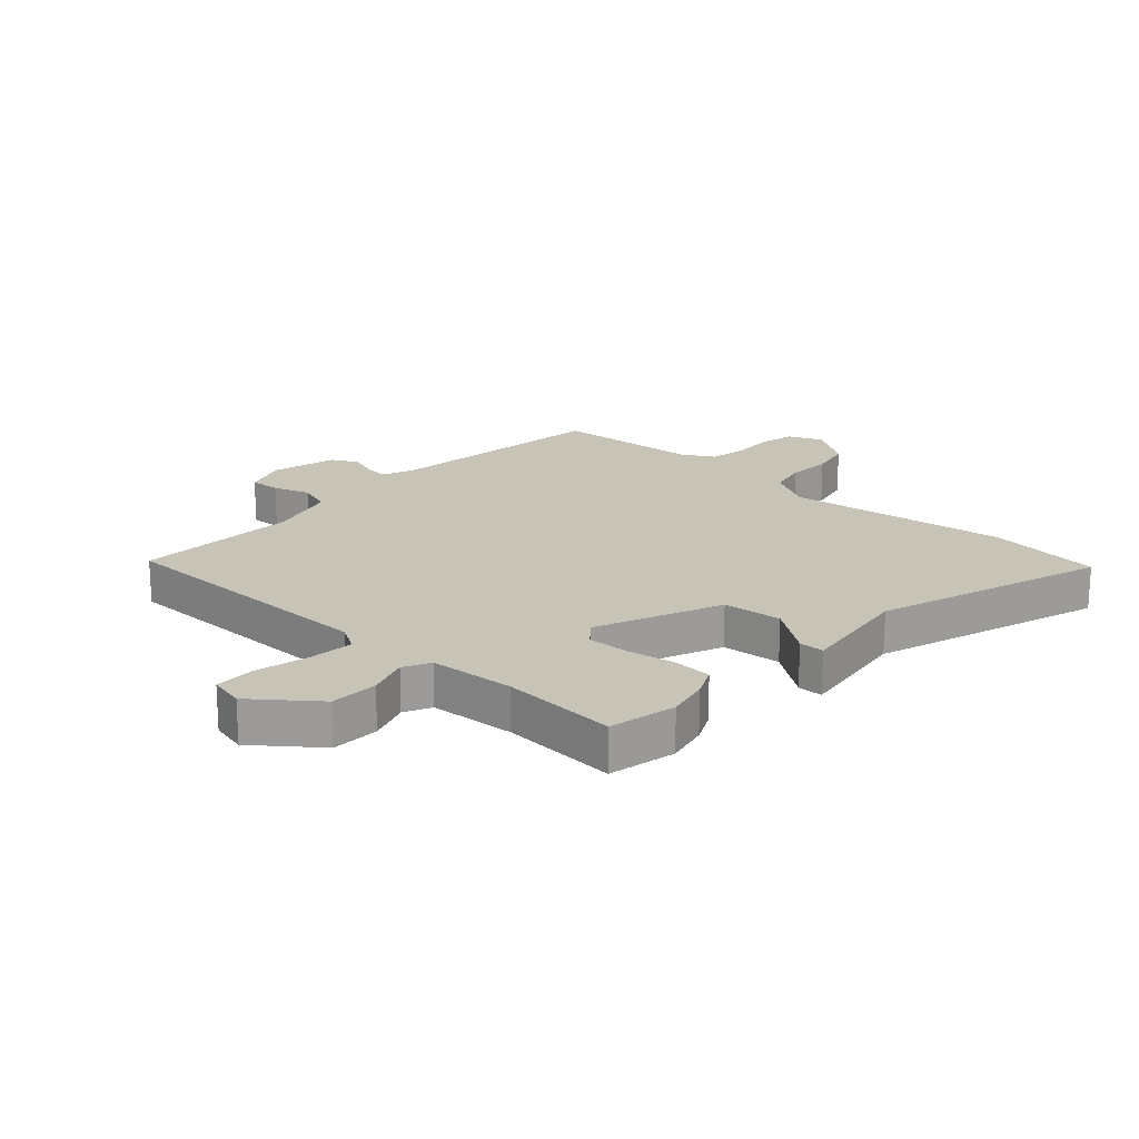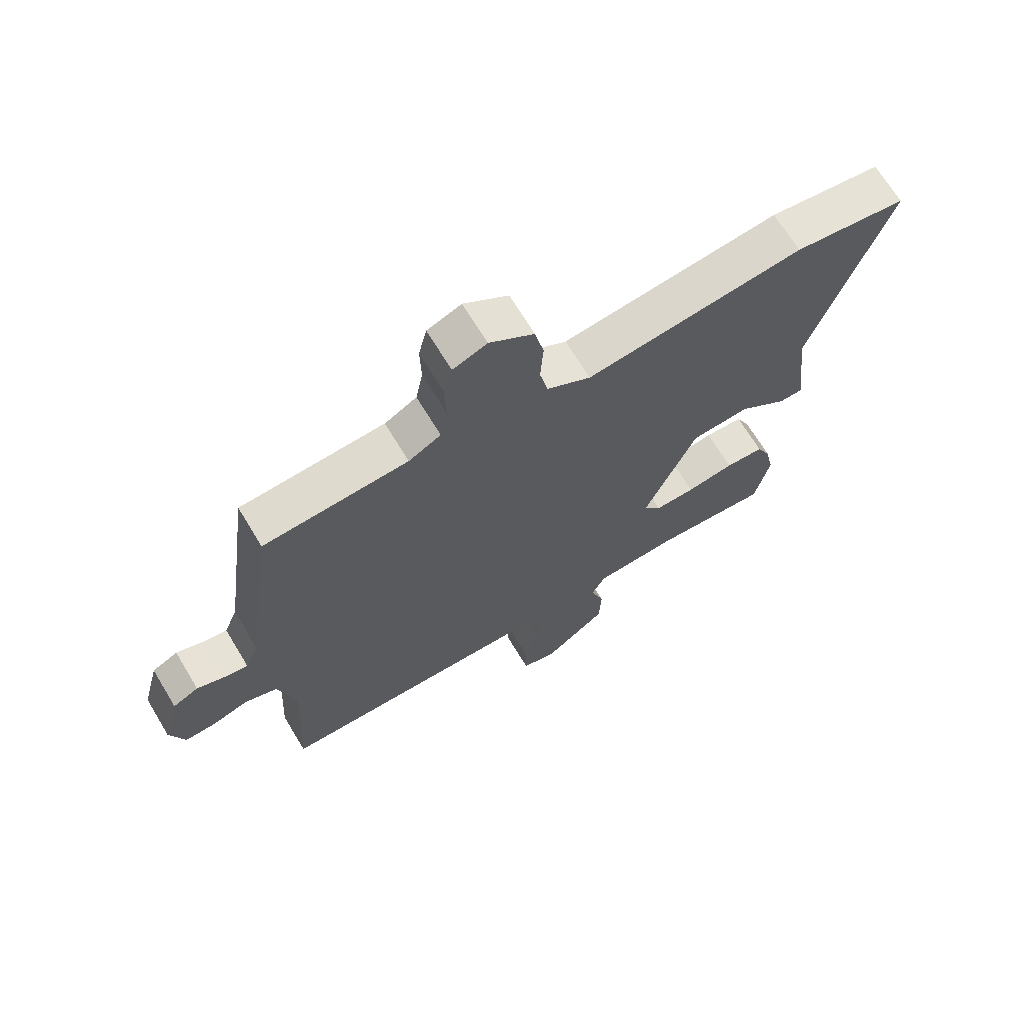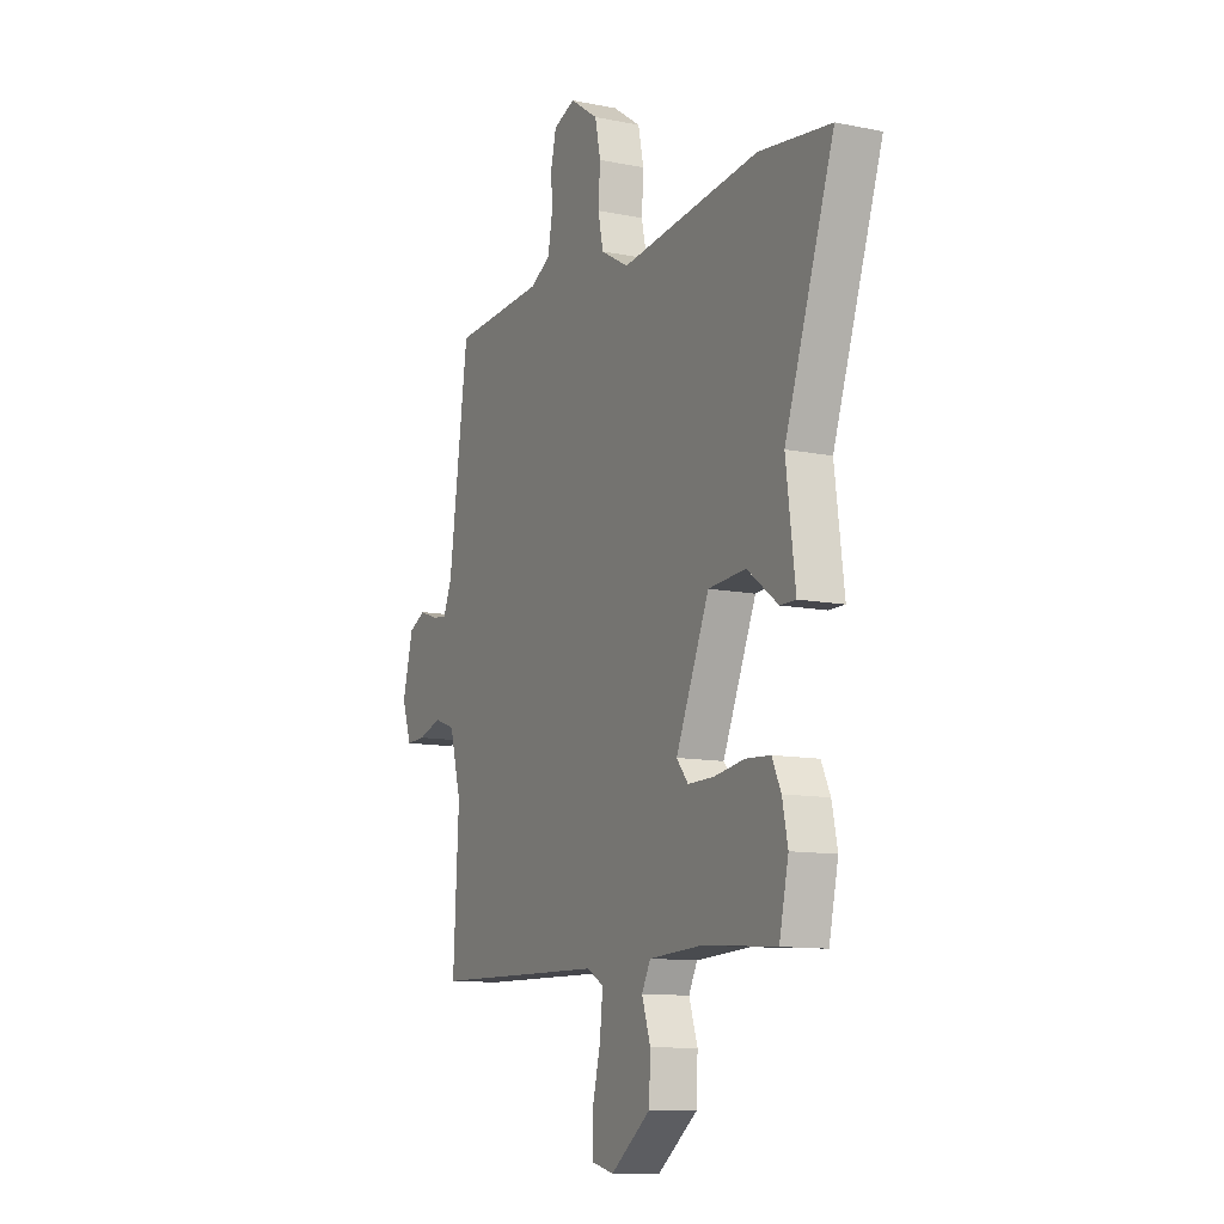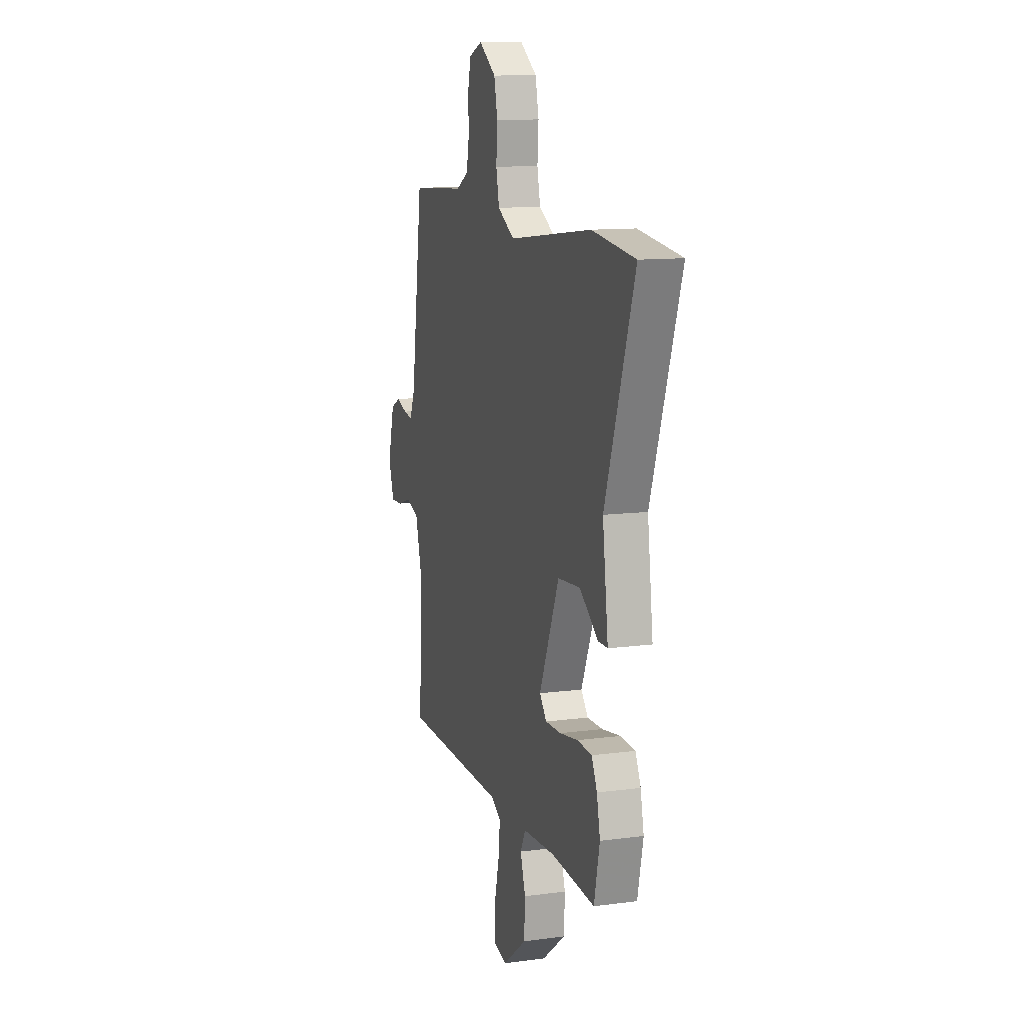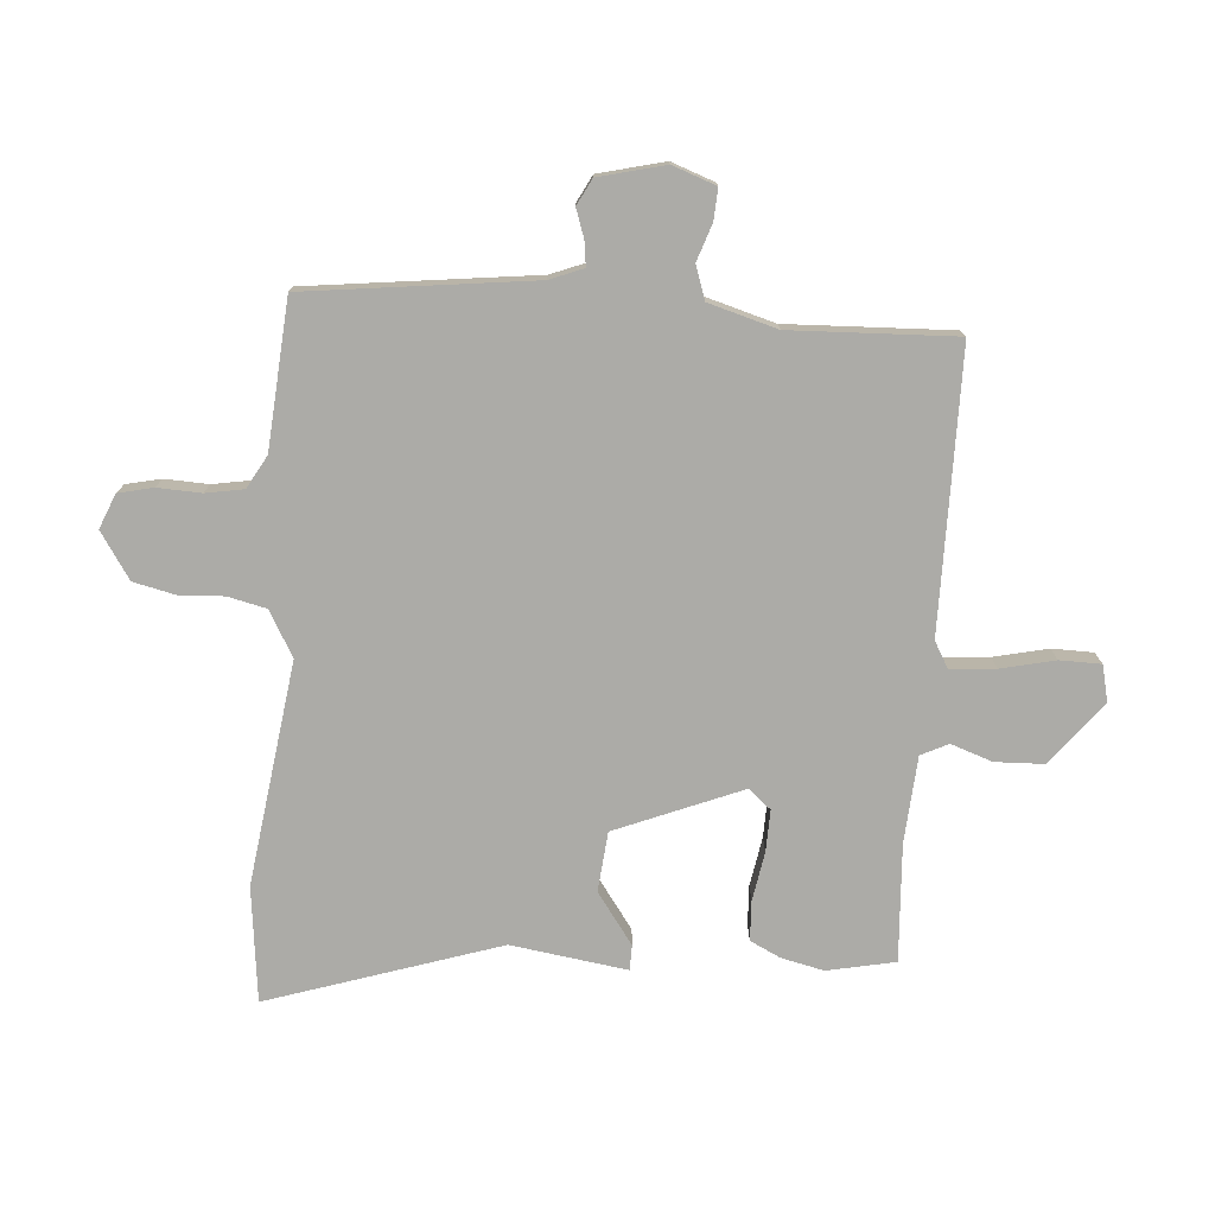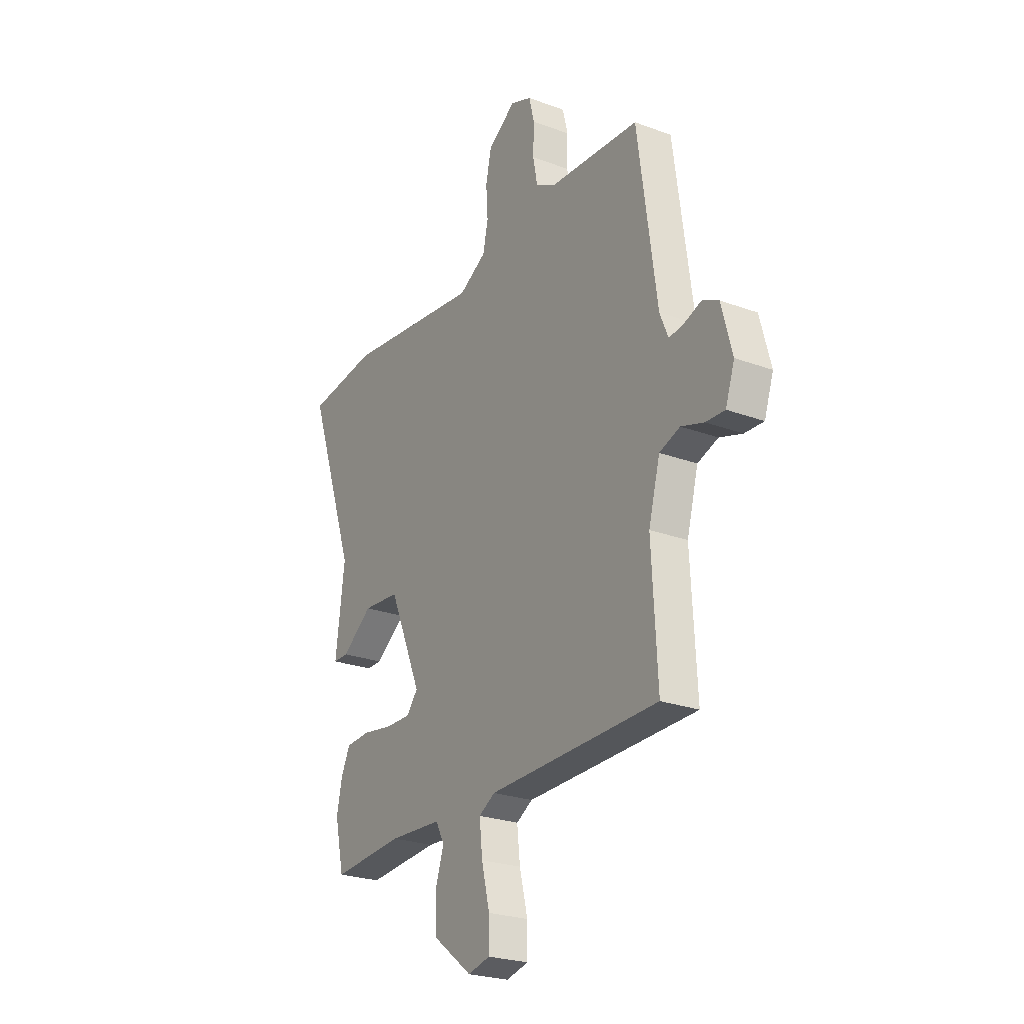
<metadata>
{"format":"obj","ext":"obj","renderer":"f3d","projection":"perspective","resolution":1024,"background":"white","views":[{"elev":19.8,"azim":-138.3,"up":"+Y"},{"elev":68.2,"azim":148.9,"up":"+Z"},{"elev":-11.0,"azim":-116.6,"up":"+Z"},{"elev":11.8,"azim":-107.6,"up":"+Z"},{"elev":-76.3,"azim":84.8,"up":"+Y"},{"elev":-24.7,"azim":58.8,"up":"+Z"}]}
</metadata>
<code>
v -0.497 0.07 -0.515
v -0.522 0.07 -0.402
v -0.507 0.07 -0.331
v -0.483 0.07 -0.28
v -0.417 0.07 -0.276
v -0.335 0.07 -0.289
v -0.266 0.07 -0.29
v -0.235 0.07 -0.252
v -0.324 0.07 -0.043
v -0.424 0.07 -0.035
v -0.507 0.07 -0.097
v -0.549 0.07 -0.097
v -0.524 0.07 0.097
v -0.655 0.07 0.48
v -0.464 0.07 0.505
v -0.092 0.07 0.46
v -0.017 0.07 0.503
v -0.003 0.07 0.568
v -0.008 0.07 0.643
v 0.007 0.07 0.713
v 0.083 0.07 0.765
v 0.141 0.07 0.742
v 0.155 0.07 0.684
v 0.153 0.07 0.611
v 0.165 0.07 0.548
v 0.22 0.07 0.518
v 0.466 0.07 0.503
v 0.518 0.07 0.125
v 0.541 0.07 0.069
v 0.582 0.07 0.075
v 0.629 0.07 0.092
v 0.673 0.07 0.07
v 0.702 0.07 -0.04
v 0.677 0.07 -0.113
v 0.625 0.07 -0.111
v 0.563 0.07 -0.091
v 0.507 0.07 -0.111
v 0.476 0.07 -0.226
v 0.491 0.07 -0.501
v 0.026 0.07 -0.51
v -0.018 0.07 -0.536
v -0.01 0.07 -0.611
v 0.012 0.07 -0.701
v 0.012 0.07 -0.77
v -0.048 0.07 -0.785
v -0.154 0.07 -0.704
v -0.158 0.07 -0.623
v -0.135 0.07 -0.553
v -0.158 0.07 -0.508
v -0.302 0.07 -0.5
v -0.497 0 -0.515
v -0.522 0 -0.402
v -0.507 0 -0.331
v -0.483 0 -0.28
v -0.417 0 -0.276
v -0.335 0 -0.289
v -0.266 0 -0.29
v -0.235 0 -0.252
v -0.324 0 -0.043
v -0.424 0 -0.035
v -0.507 0 -0.097
v -0.549 0 -0.097
v -0.524 0 0.097
v -0.655 0 0.48
v -0.464 0 0.505
v -0.092 0 0.46
v -0.017 0 0.503
v -0.003 0 0.568
v -0.008 0 0.643
v 0.007 0 0.713
v 0.083 0 0.765
v 0.141 0 0.742
v 0.155 0 0.684
v 0.153 0 0.611
v 0.165 0 0.548
v 0.22 0 0.518
v 0.466 0 0.503
v 0.518 0 0.125
v 0.541 0 0.069
v 0.582 0 0.075
v 0.629 0 0.092
v 0.673 0 0.07
v 0.702 0 -0.04
v 0.677 0 -0.113
v 0.625 0 -0.111
v 0.563 0 -0.091
v 0.507 0 -0.111
v 0.476 0 -0.226
v 0.491 0 -0.501
v 0.026 0 -0.51
v -0.018 0 -0.536
v -0.01 0 -0.611
v 0.012 0 -0.701
v 0.012 0 -0.77
v -0.048 0 -0.785
v -0.154 0 -0.704
v -0.158 0 -0.623
v -0.135 0 -0.553
v -0.158 0 -0.508
v -0.302 0 -0.5
f 45 46 47 48
f 43 44 45 48
f 42 43 48 49
f 41 42 49
f 40 41 49
f 38 39 40 49
f 37 38 49 50
f 33 34 35 36
f 33 36 37
f 30 31 32 33
f 29 30 33 37
f 28 29 37 50
f 26 27 28 50
f 21 22 23 24
f 21 24 25
f 18 19 20 21
f 17 18 21 25
f 16 17 25 26
f 13 14 15 16
f 10 11 12 13
f 9 10 13 16
f 8 9 16 26
f 3 4 5 6
f 3 6 7
f 2 3 7
f 1 2 7
f 50 1 7
f 8 26 50
f 7 8 50
f 98 97 96 95
f 98 95 94 93
f 99 98 93 92
f 99 92 91
f 99 91 90
f 99 90 89 88
f 100 99 88 87
f 86 85 84 83
f 87 86 83
f 83 82 81 80
f 87 83 80 79
f 100 87 79 78
f 100 78 77 76
f 74 73 72 71
f 75 74 71
f 71 70 69 68
f 75 71 68 67
f 76 75 67 66
f 66 65 64 63
f 63 62 61 60
f 66 63 60 59
f 76 66 59 58
f 56 55 54 53
f 57 56 53
f 57 53 52
f 57 52 51
f 57 51 100
f 100 76 58
f 100 58 57
f 1 51 52 2
f 2 52 53 3
f 3 53 54 4
f 4 54 55 5
f 5 55 56 6
f 6 56 57 7
f 7 57 58 8
f 8 58 59 9
f 9 59 60 10
f 10 60 61 11
f 11 61 62 12
f 12 62 63 13
f 13 63 64 14
f 14 64 65 15
f 15 65 66 16
f 16 66 67 17
f 17 67 68 18
f 18 68 69 19
f 19 69 70 20
f 20 70 71 21
f 21 71 72 22
f 22 72 73 23
f 23 73 74 24
f 24 74 75 25
f 25 75 76 26
f 26 76 77 27
f 27 77 78 28
f 28 78 79 29
f 29 79 80 30
f 30 80 81 31
f 31 81 82 32
f 32 82 83 33
f 33 83 84 34
f 34 84 85 35
f 35 85 86 36
f 36 86 87 37
f 37 87 88 38
f 38 88 89 39
f 39 89 90 40
f 40 90 91 41
f 41 91 92 42
f 42 92 93 43
f 43 93 94 44
f 44 94 95 45
f 45 95 96 46
f 46 96 97 47
f 47 97 98 48
f 48 98 99 49
f 49 99 100 50
f 50 100 51 1

</code>
